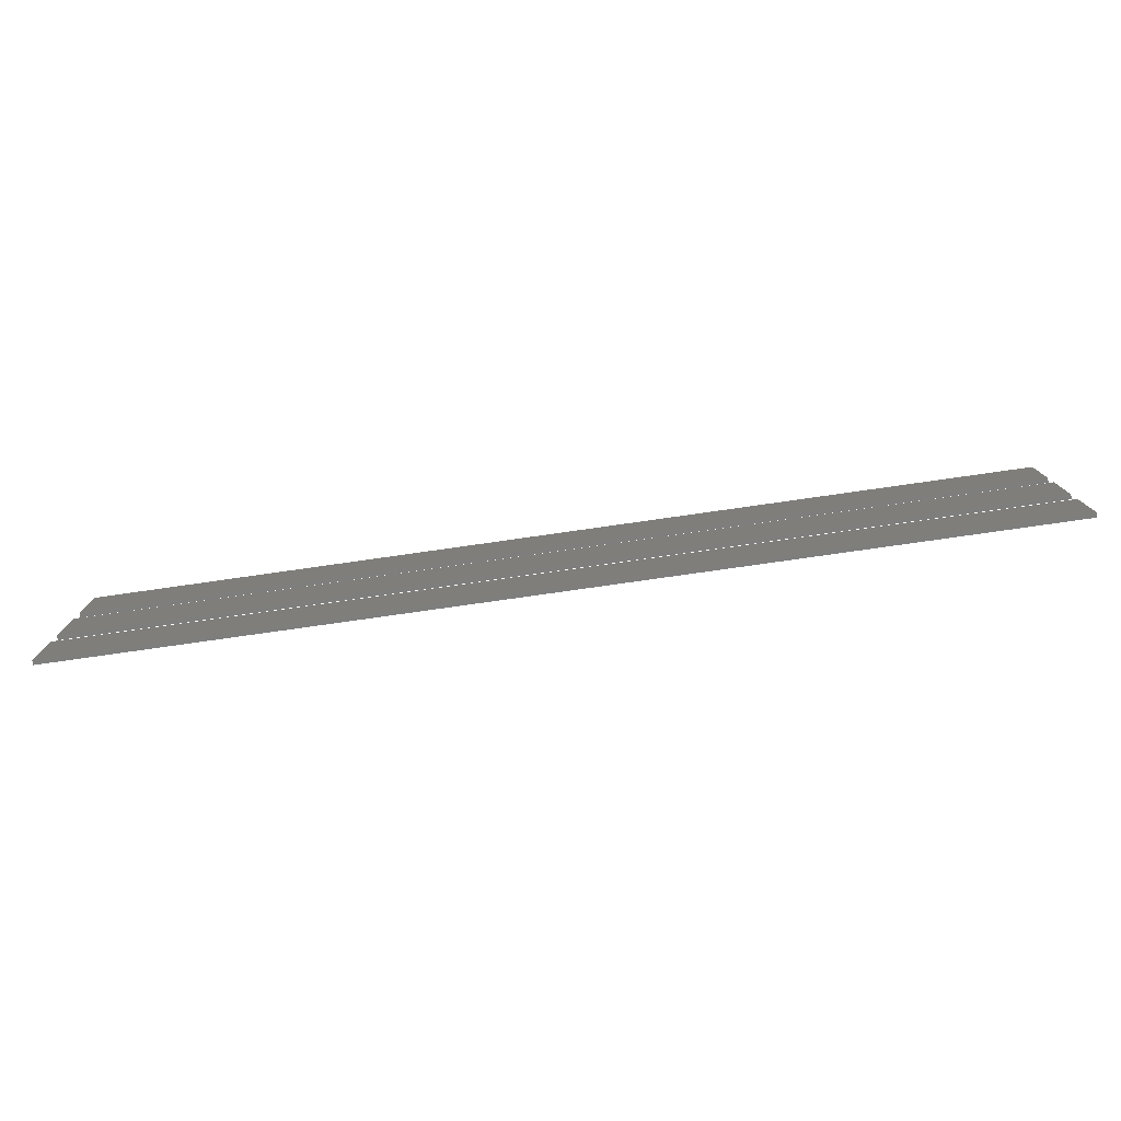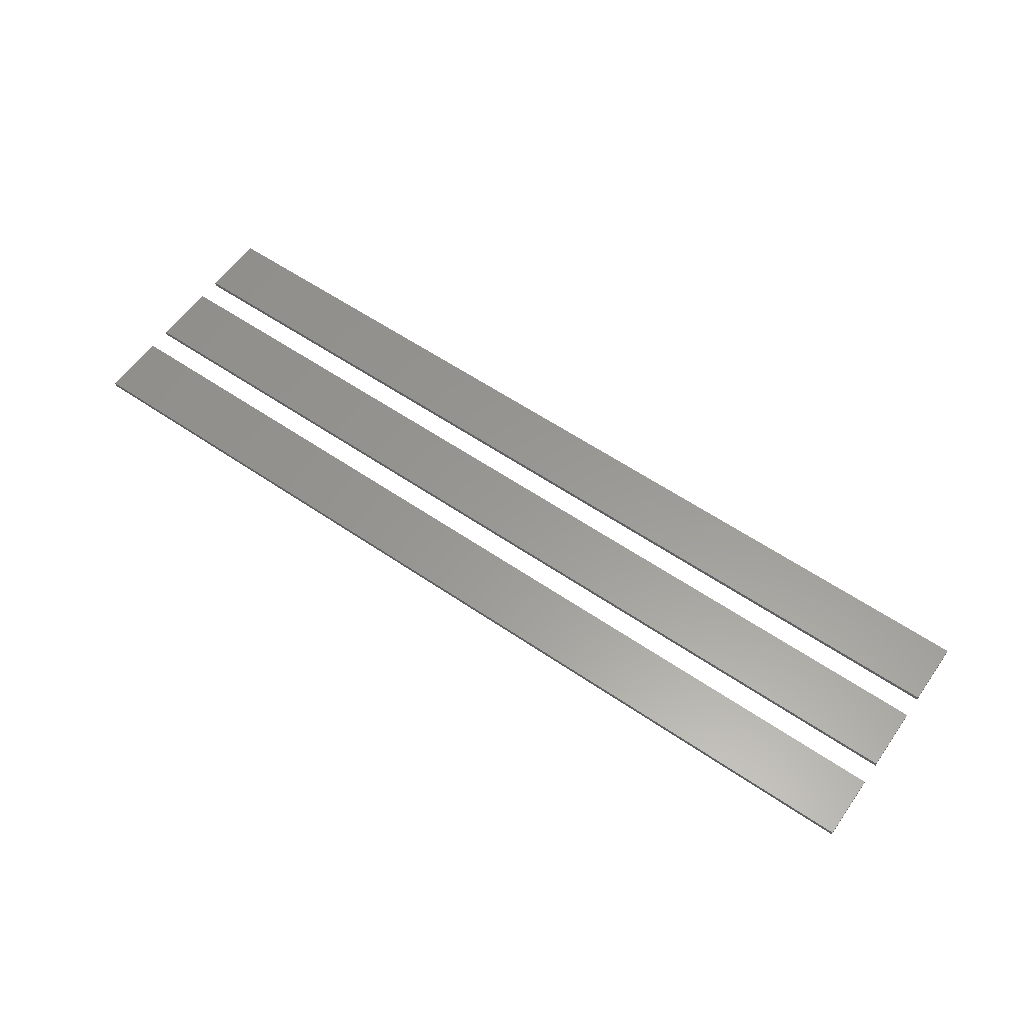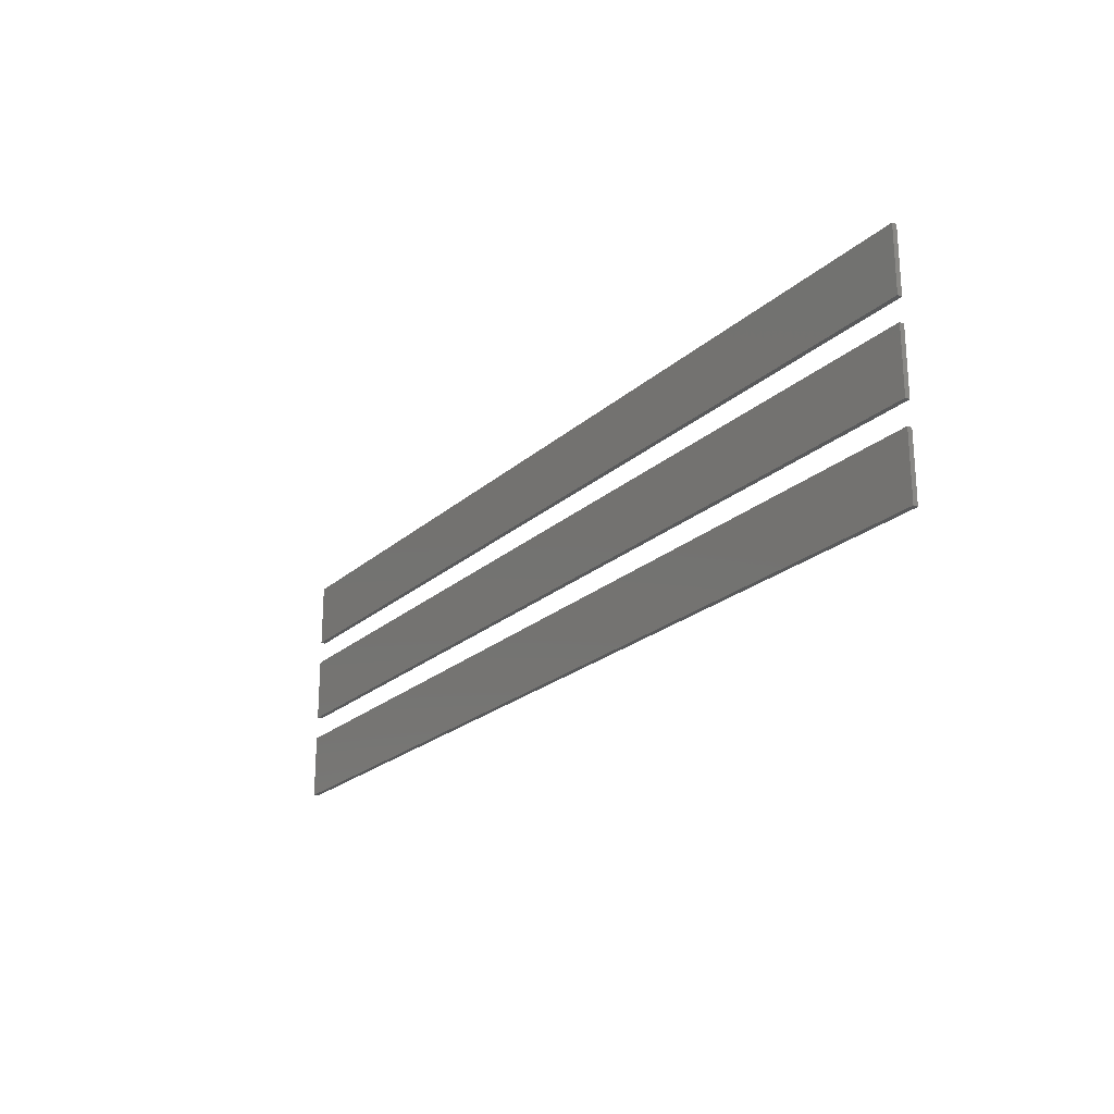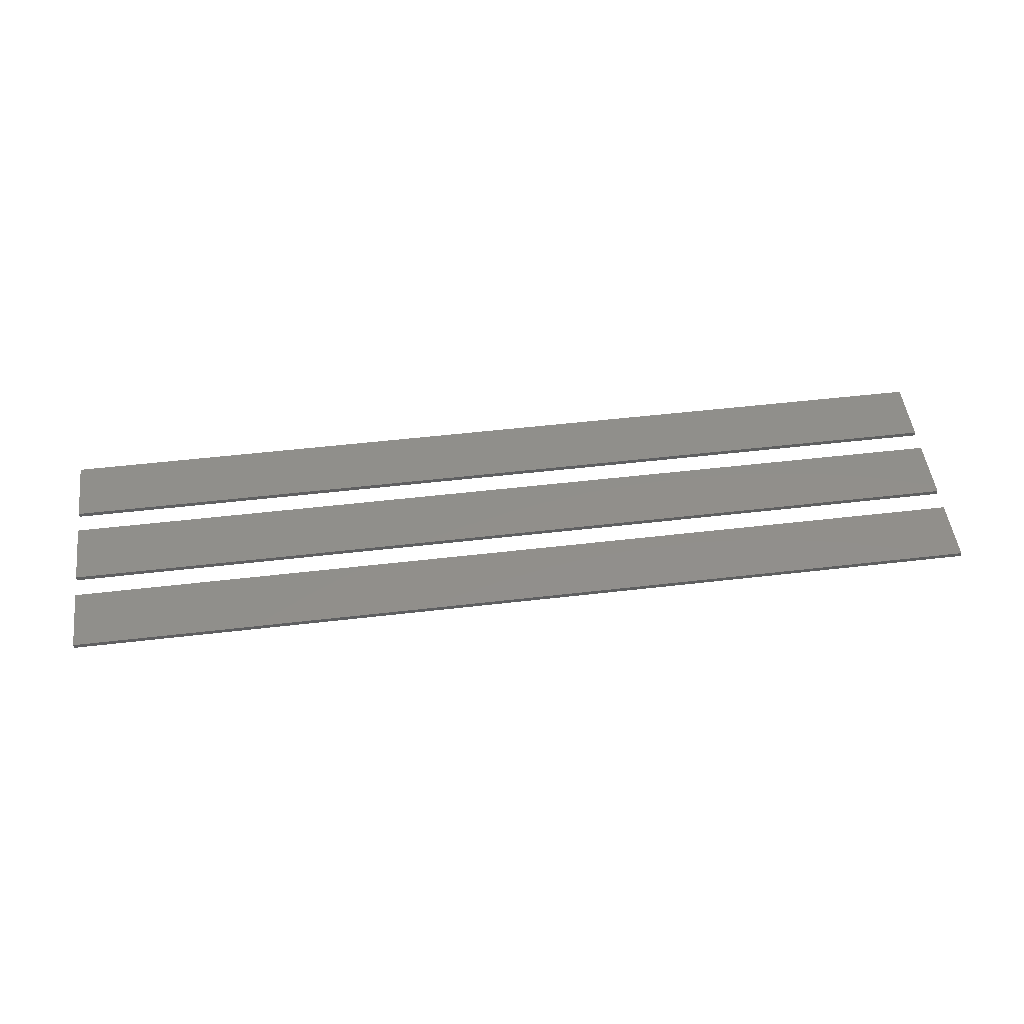
<metadata>
{"format":"stl","ext":"stl","renderer":"f3d","projection":"perspective","resolution":1024,"background":"white","views":[{"elev":-78.0,"azim":8.1,"up":"+Y"},{"elev":59.2,"azim":35.0,"up":"+Z"},{"elev":-22.6,"azim":55.8,"up":"+Y"},{"elev":49.9,"azim":172.6,"up":"+Z"}]}
</metadata>
<code>
# stl→obj: 24 verts, 36 faces
v -45.23 11.77 0.4
v 34.27 11.77 0.4
v -45.23 17.27 0.4
v 34.27 17.27 0.4
v -45.23 11.77 0
v -45.23 17.27 0
v 34.27 11.77 0
v 34.27 17.27 0
v -45.23 4.275 0.4
v 34.27 4.275 0.4
v -45.23 9.775 0.4
v 34.27 9.775 0.4
v -45.23 4.275 0
v -45.23 9.775 0
v 34.27 4.275 0
v 34.27 9.775 0
v -45.23 -3.225 0.4
v 34.27 -3.225 0.4
v -45.23 2.275 0.4
v 34.27 2.275 0.4
v -45.23 -3.225 0
v -45.23 2.275 0
v 34.27 -3.225 0
v 34.27 2.275 0
f 1 2 3
f 3 2 4
f 5 6 7
f 7 6 8
f 3 4 6
f 6 4 8
f 2 7 4
f 4 7 8
f 2 1 7
f 7 1 5
f 3 6 1
f 1 6 5
f 9 10 11
f 11 10 12
f 13 14 15
f 15 14 16
f 11 12 14
f 14 12 16
f 10 15 12
f 12 15 16
f 10 9 15
f 15 9 13
f 11 14 9
f 9 14 13
f 17 18 19
f 19 18 20
f 21 22 23
f 23 22 24
f 19 20 22
f 22 20 24
f 18 23 20
f 20 23 24
f 18 17 23
f 23 17 21
f 19 22 17
f 17 22 21

</code>
